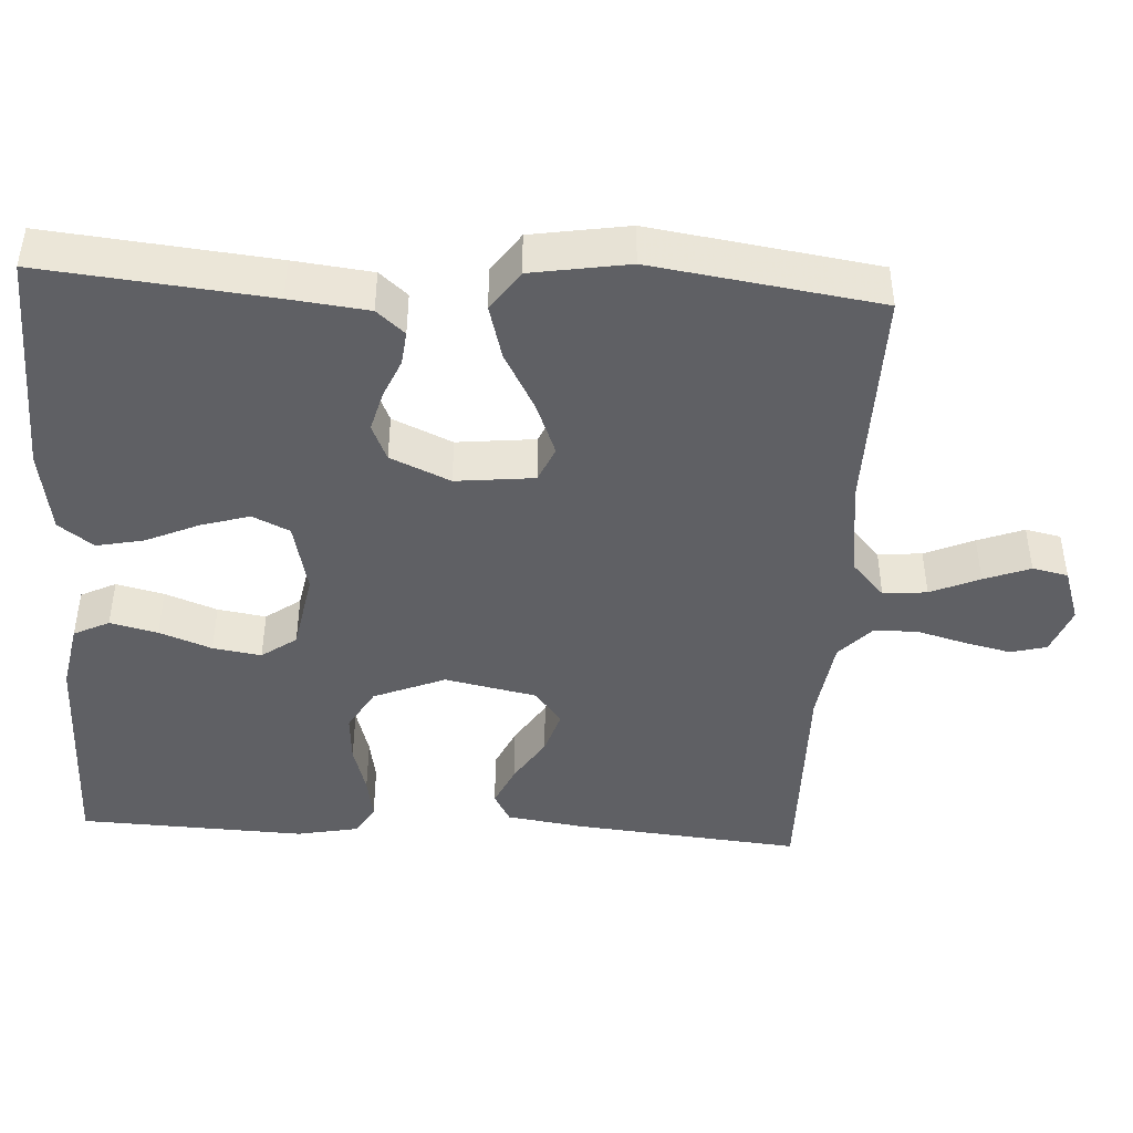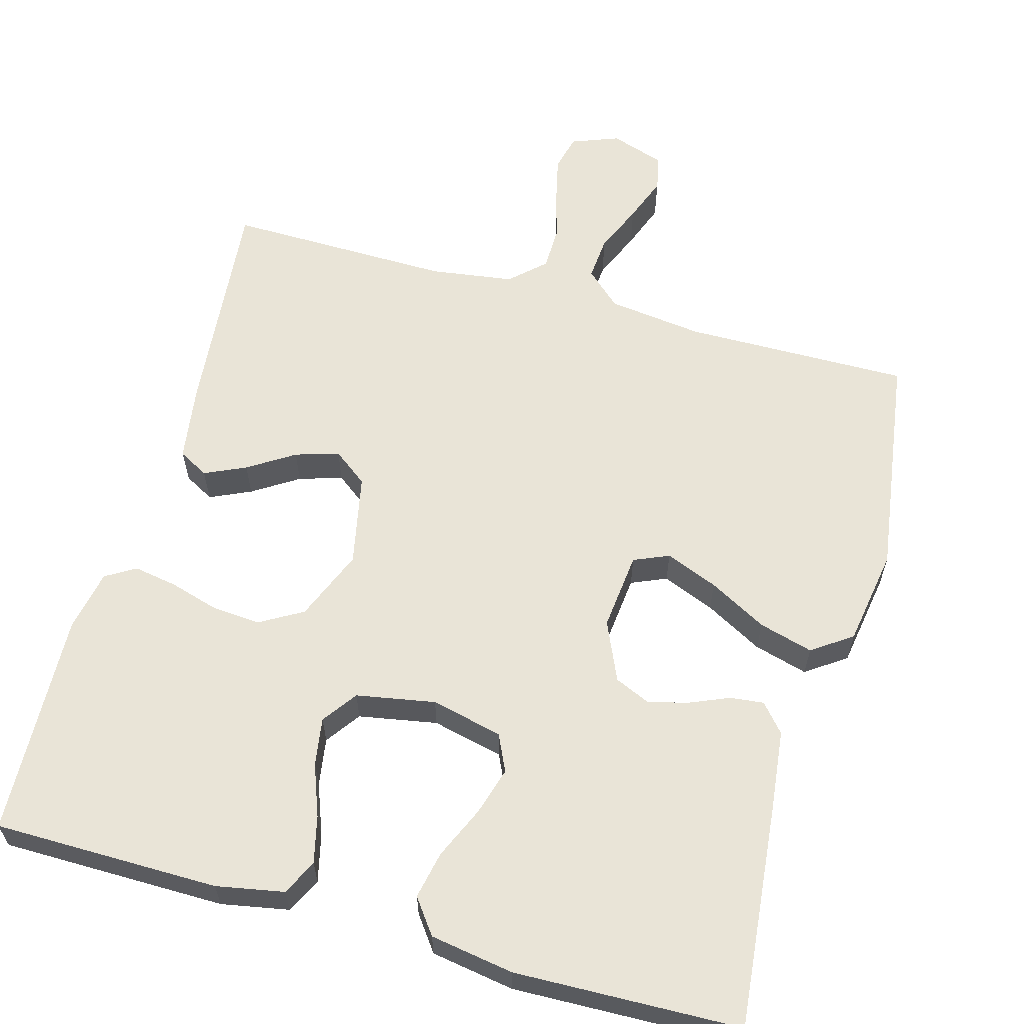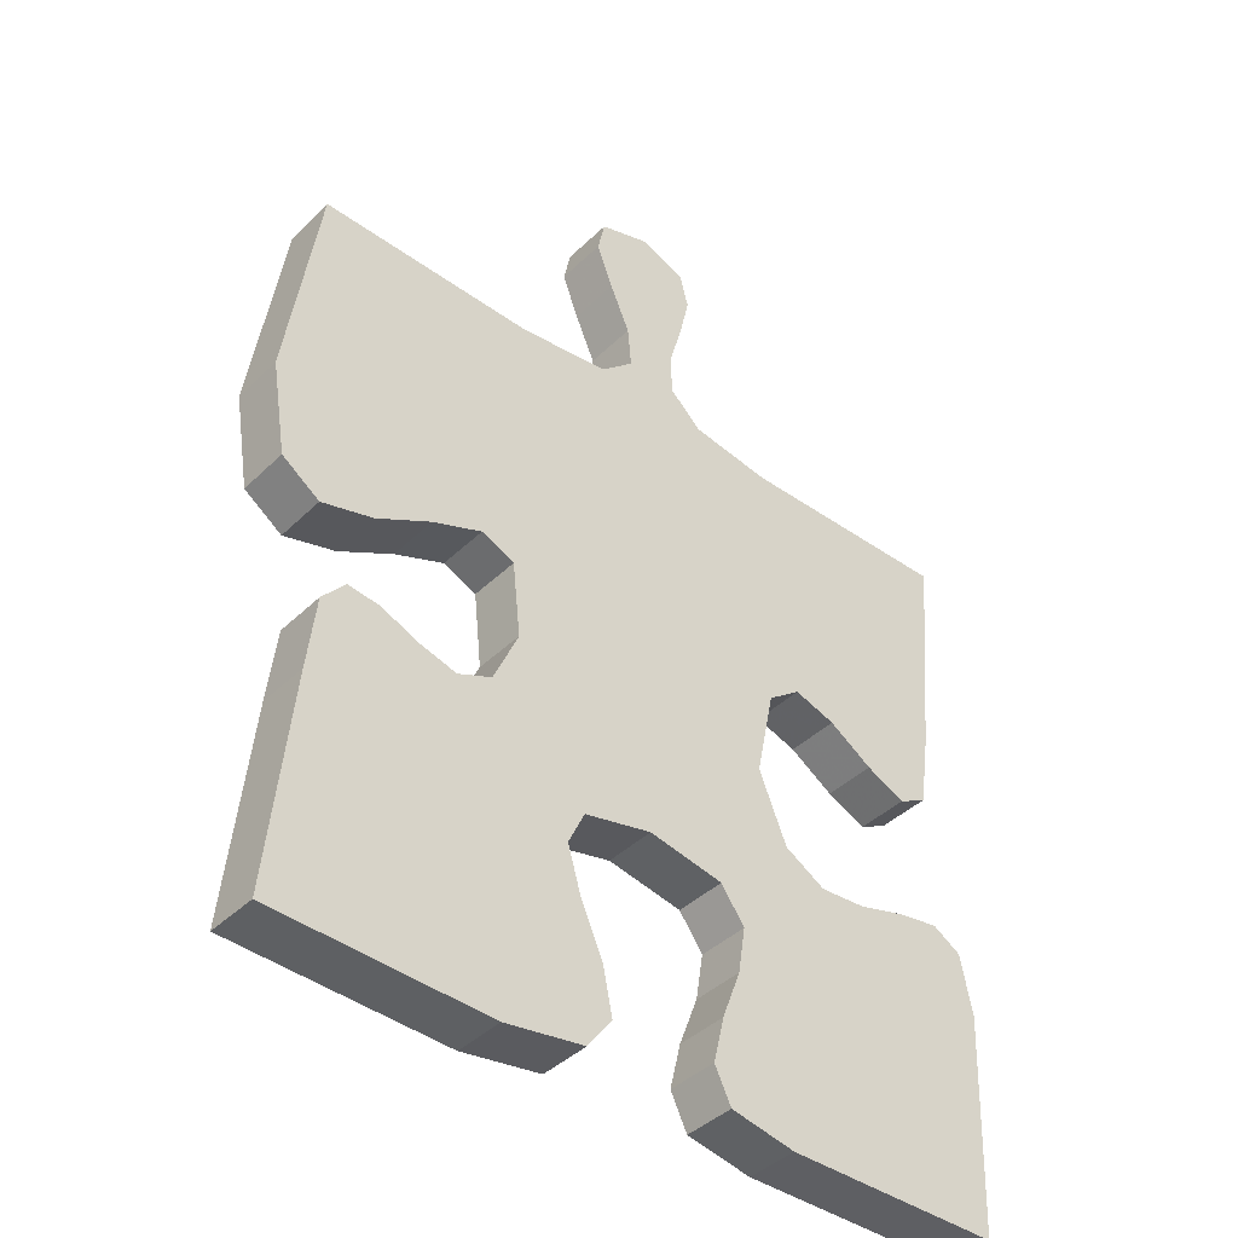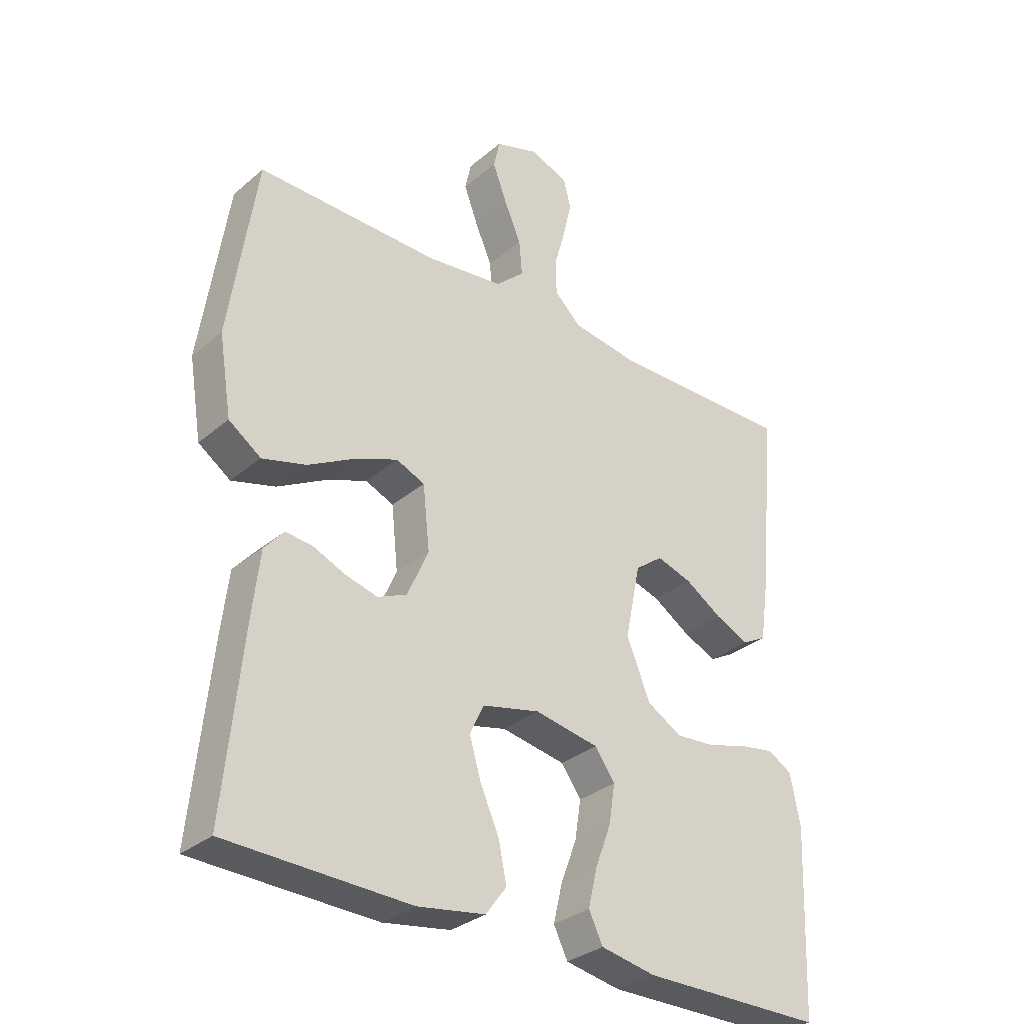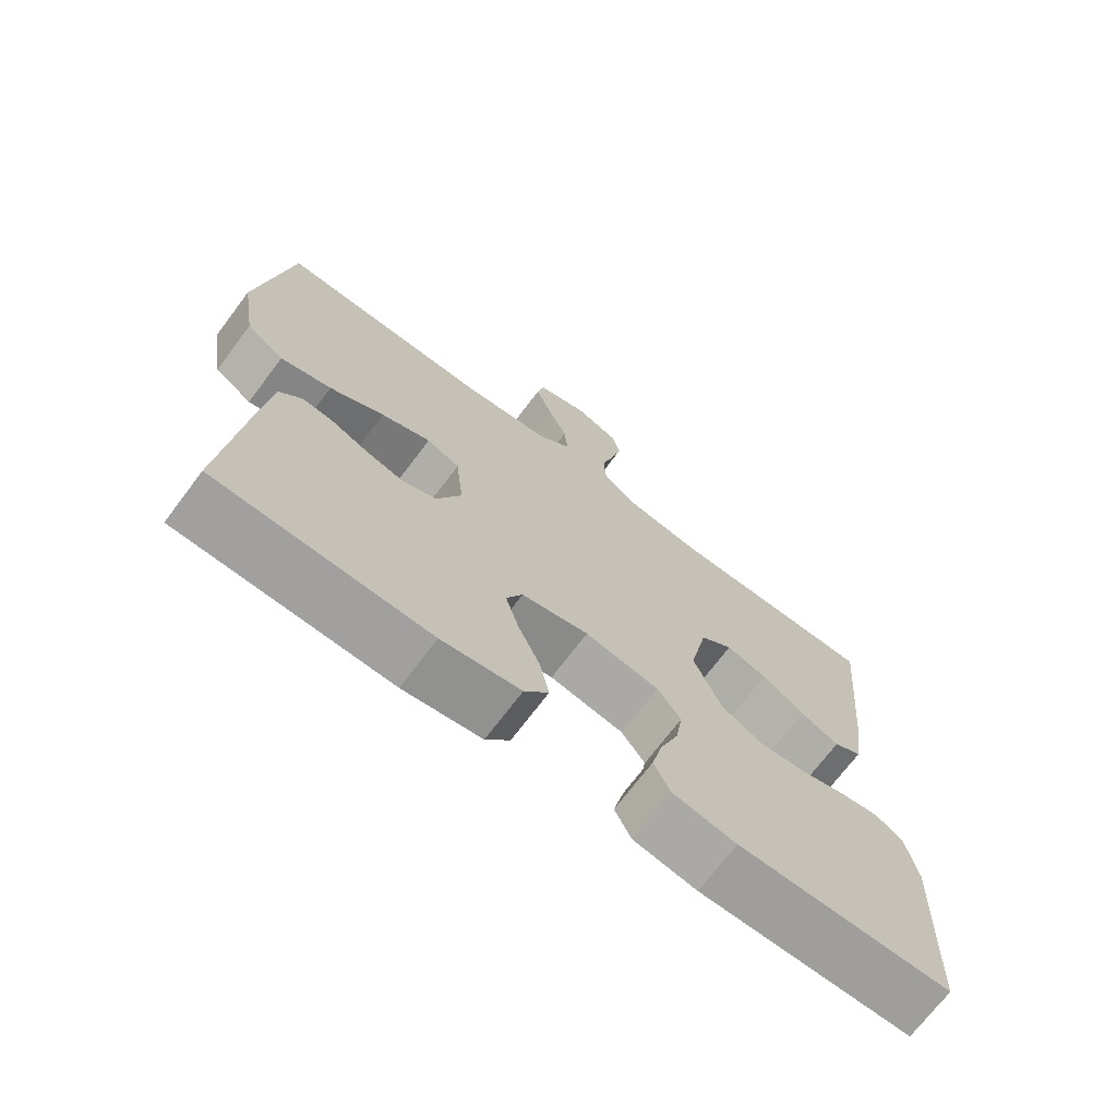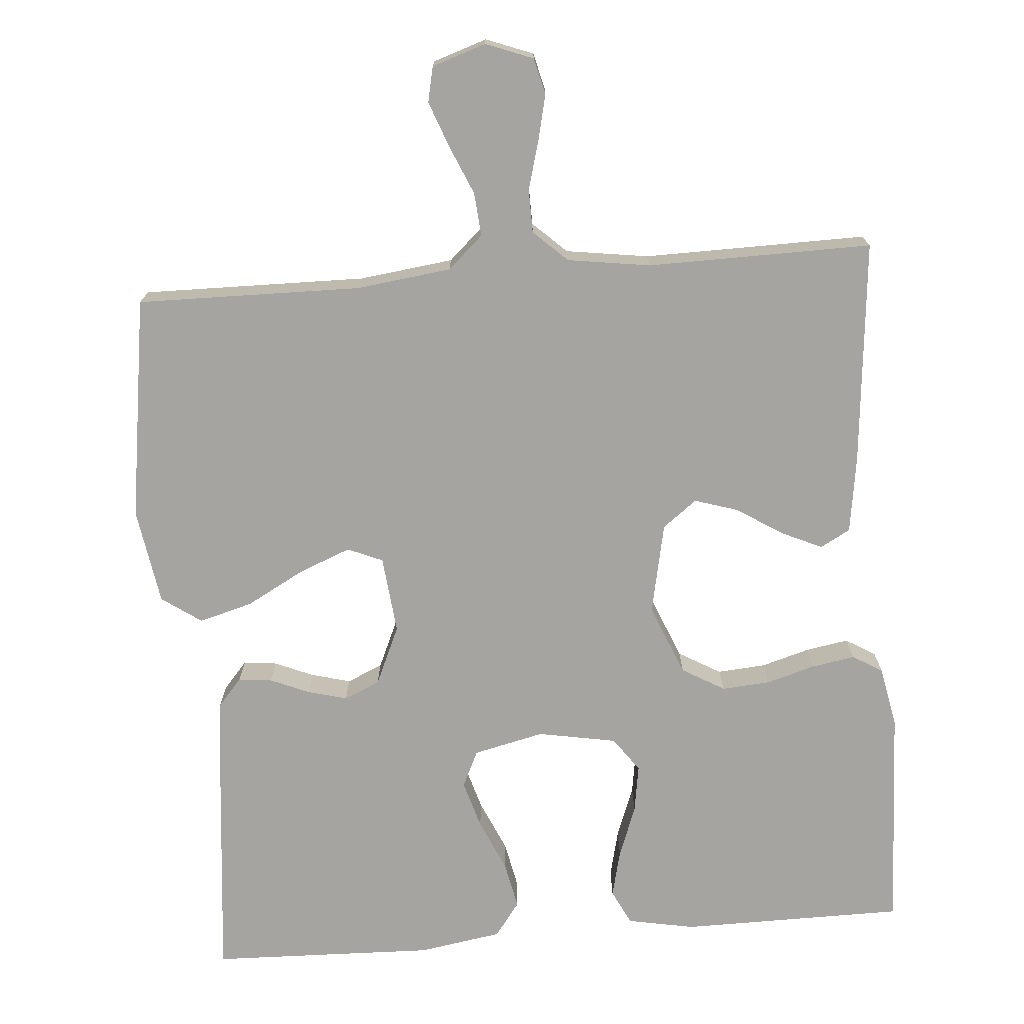
<metadata>
{"format":"obj","ext":"obj","renderer":"f3d","projection":"perspective","resolution":1024,"background":"white","views":[{"elev":-44.4,"azim":-93.3,"up":"+Y"},{"elev":61.2,"azim":-164.4,"up":"+Y"},{"elev":-41.3,"azim":-40.8,"up":"+Z"},{"elev":-31.7,"azim":-40.3,"up":"+Z"},{"elev":-71.0,"azim":-37.0,"up":"+Z"},{"elev":-73.5,"azim":4.5,"up":"+Y"}]}
</metadata>
<code>
v 0.5 0.07 0.5
v 0.472 0.07 0.2
v 0.457 0.07 0.097
v 0.417 0.07 0.075
v 0.362 0.07 0.1
v 0.301 0.07 0.139
v 0.243 0.07 0.157
v 0.197 0.07 0.122
v 0.172 0.07 0
v 0.211 0.07 -0.095
v 0.268 0.07 -0.128
v 0.333 0.07 -0.123
v 0.398 0.07 -0.104
v 0.456 0.07 -0.094
v 0.496 0.07 -0.118
v 0.512 0.07 -0.2
v 0.5 0.07 -0.5
v 0.2 0.07 -0.502
v 0.11 0.07 -0.485
v 0.087 0.07 -0.438
v 0.102 0.07 -0.375
v 0.128 0.07 -0.306
v 0.138 0.07 -0.242
v 0.105 0.07 -0.196
v 0 0.07 -0.177
v -0.095 0.07 -0.199
v -0.118 0.07 -0.248
v -0.099 0.07 -0.312
v -0.068 0.07 -0.382
v -0.055 0.07 -0.445
v -0.089 0.07 -0.491
v -0.2 0.07 -0.509
v -0.5 0.07 -0.5
v -0.47 0.07 -0.2
v -0.458 0.07 -0.096
v -0.426 0.07 -0.059
v -0.381 0.07 -0.064
v -0.329 0.07 -0.086
v -0.276 0.07 -0.1
v -0.228 0.07 -0.079
v -0.193 0.07 0
v -0.204 0.07 0.104
v -0.251 0.07 0.124
v -0.321 0.07 0.096
v -0.398 0.07 0.054
v -0.47 0.07 0.034
v -0.523 0.07 0.071
v -0.544 0.07 0.2
v -0.5 0.07 0.5
v -0.2 0.07 0.496
v -0.073 0.07 0.512
v -0.026 0.07 0.555
v -0.031 0.07 0.613
v -0.059 0.07 0.678
v -0.082 0.07 0.739
v -0.072 0.07 0.786
v 0 0.07 0.81
v 0.063 0.07 0.786
v 0.075 0.07 0.738
v 0.061 0.07 0.677
v 0.043 0.07 0.612
v 0.044 0.07 0.554
v 0.089 0.07 0.512
v 0.2 0.07 0.496
v 0.5 0 0.5
v 0.472 0 0.2
v 0.457 0 0.097
v 0.417 0 0.075
v 0.362 0 0.1
v 0.301 0 0.139
v 0.243 0 0.157
v 0.197 0 0.122
v 0.172 0 0
v 0.211 0 -0.095
v 0.268 0 -0.128
v 0.333 0 -0.123
v 0.398 0 -0.104
v 0.456 0 -0.094
v 0.496 0 -0.118
v 0.512 0 -0.2
v 0.5 0 -0.5
v 0.2 0 -0.502
v 0.11 0 -0.485
v 0.087 0 -0.438
v 0.102 0 -0.375
v 0.128 0 -0.306
v 0.138 0 -0.242
v 0.105 0 -0.196
v 0 0 -0.177
v -0.095 0 -0.199
v -0.118 0 -0.248
v -0.099 0 -0.312
v -0.068 0 -0.382
v -0.055 0 -0.445
v -0.089 0 -0.491
v -0.2 0 -0.509
v -0.5 0 -0.5
v -0.47 0 -0.2
v -0.458 0 -0.096
v -0.426 0 -0.059
v -0.381 0 -0.064
v -0.329 0 -0.086
v -0.276 0 -0.1
v -0.228 0 -0.079
v -0.193 0 0
v -0.204 0 0.104
v -0.251 0 0.124
v -0.321 0 0.096
v -0.398 0 0.054
v -0.47 0 0.034
v -0.523 0 0.071
v -0.544 0 0.2
v -0.5 0 0.5
v -0.2 0 0.496
v -0.073 0 0.512
v -0.026 0 0.555
v -0.031 0 0.613
v -0.059 0 0.678
v -0.082 0 0.739
v -0.072 0 0.786
v 0 0 0.81
v 0.063 0 0.786
v 0.075 0 0.738
v 0.061 0 0.677
v 0.043 0 0.612
v 0.044 0 0.554
v 0.089 0 0.512
v 0.2 0 0.496
f 59 60 61
f 58 59 61
f 57 58 61
f 56 57 61
f 55 56 61
f 54 55 61
f 53 54 61
f 52 53 61 62
f 51 52 62 63
f 48 49 50
f 47 48 50
f 46 47 50
f 45 46 50
f 44 45 50
f 51 63 64
f 50 51 64
f 44 50 64
f 43 44 64
f 36 37 38
f 35 36 38
f 34 35 38
f 33 34 38
f 32 33 38
f 31 32 38
f 30 31 38
f 29 30 38
f 28 29 38
f 27 28 38 39
f 26 27 39 40
f 20 21 22
f 19 20 22
f 18 19 22
f 17 18 22
f 16 17 22
f 15 16 22
f 14 15 22
f 13 14 22
f 12 13 22
f 11 12 22 23
f 10 11 23 24
f 4 5 6
f 3 4 6
f 2 3 6
f 1 2 6
f 64 1 6
f 64 6 7
f 64 7 8
f 43 64 8
f 42 43 8
f 41 42 8 9
f 41 9 10
f 40 41 10
f 26 40 10
f 25 26 10
f 10 24 25
f 125 124 123
f 125 123 122
f 125 122 121
f 125 121 120
f 125 120 119
f 125 119 118
f 125 118 117
f 126 125 117 116
f 127 126 116 115
f 114 113 112
f 114 112 111
f 114 111 110
f 114 110 109
f 114 109 108
f 128 127 115
f 128 115 114
f 128 114 108
f 128 108 107
f 102 101 100
f 102 100 99
f 102 99 98
f 102 98 97
f 102 97 96
f 102 96 95
f 102 95 94
f 102 94 93
f 102 93 92
f 103 102 92 91
f 104 103 91 90
f 86 85 84
f 86 84 83
f 86 83 82
f 86 82 81
f 86 81 80
f 86 80 79
f 86 79 78
f 86 78 77
f 86 77 76
f 87 86 76 75
f 88 87 75 74
f 70 69 68
f 70 68 67
f 70 67 66
f 70 66 65
f 70 65 128
f 71 70 128
f 72 71 128
f 72 128 107
f 72 107 106
f 73 72 106 105
f 74 73 105
f 74 105 104
f 74 104 90
f 74 90 89
f 89 88 74
f 1 65 66 2
f 2 66 67 3
f 3 67 68 4
f 4 68 69 5
f 5 69 70 6
f 6 70 71 7
f 7 71 72 8
f 8 72 73 9
f 9 73 74 10
f 10 74 75 11
f 11 75 76 12
f 12 76 77 13
f 13 77 78 14
f 14 78 79 15
f 15 79 80 16
f 16 80 81 17
f 17 81 82 18
f 18 82 83 19
f 19 83 84 20
f 20 84 85 21
f 21 85 86 22
f 22 86 87 23
f 23 87 88 24
f 24 88 89 25
f 25 89 90 26
f 26 90 91 27
f 27 91 92 28
f 28 92 93 29
f 29 93 94 30
f 30 94 95 31
f 31 95 96 32
f 32 96 97 33
f 33 97 98 34
f 34 98 99 35
f 35 99 100 36
f 36 100 101 37
f 37 101 102 38
f 38 102 103 39
f 39 103 104 40
f 40 104 105 41
f 41 105 106 42
f 42 106 107 43
f 43 107 108 44
f 44 108 109 45
f 45 109 110 46
f 46 110 111 47
f 47 111 112 48
f 48 112 113 49
f 49 113 114 50
f 50 114 115 51
f 51 115 116 52
f 52 116 117 53
f 53 117 118 54
f 54 118 119 55
f 55 119 120 56
f 56 120 121 57
f 57 121 122 58
f 58 122 123 59
f 59 123 124 60
f 60 124 125 61
f 61 125 126 62
f 62 126 127 63
f 63 127 128 64
f 64 128 65 1

</code>
